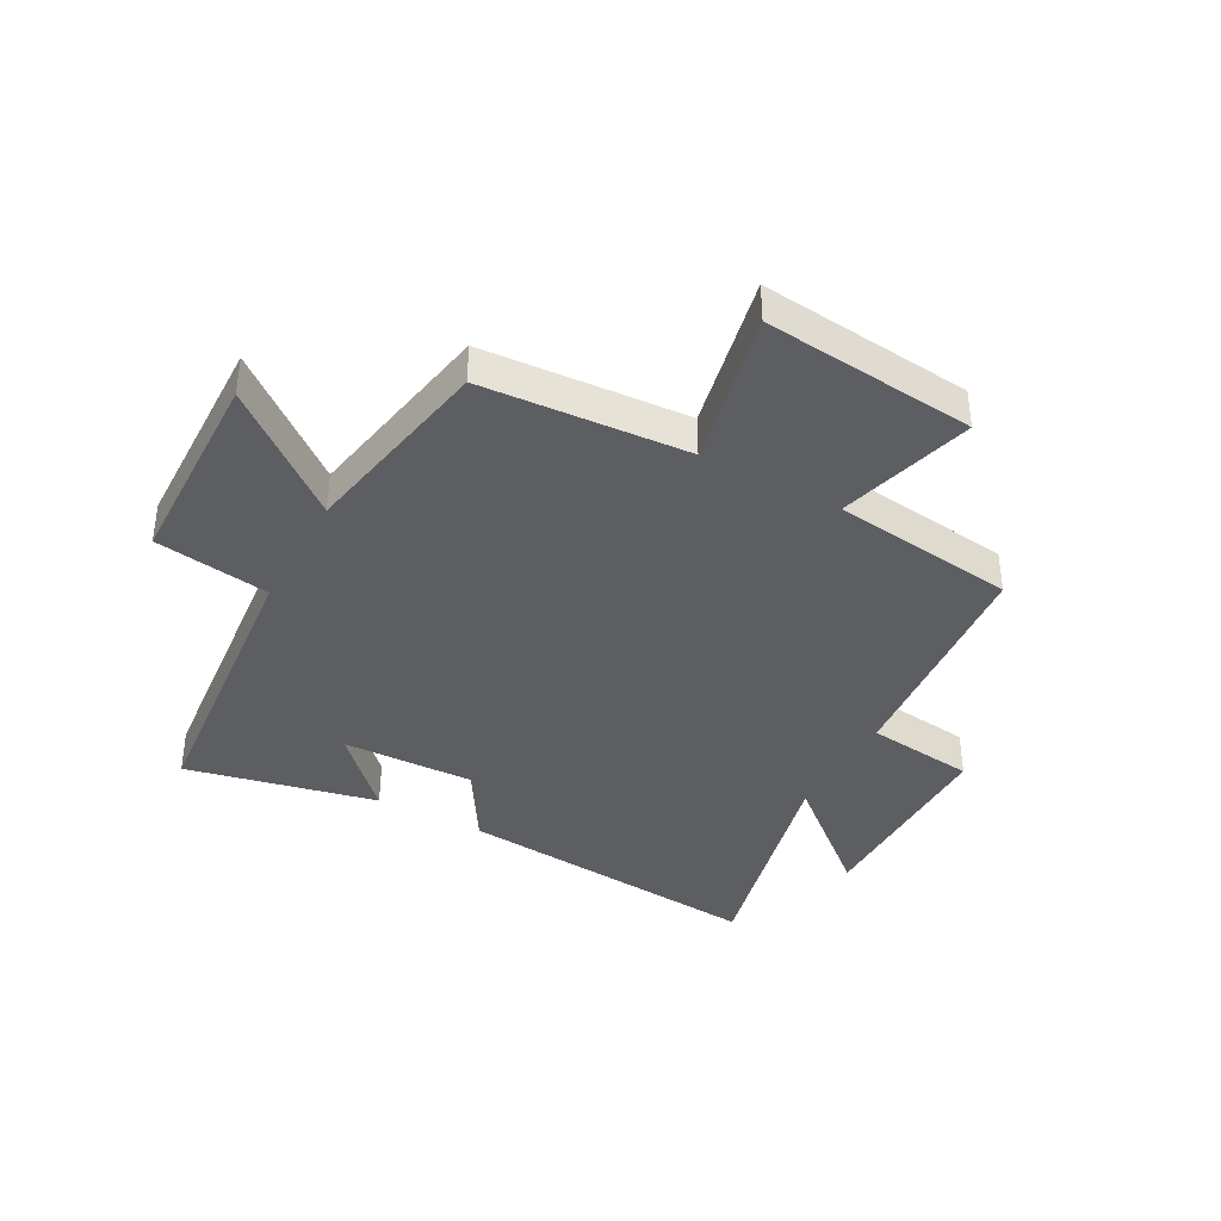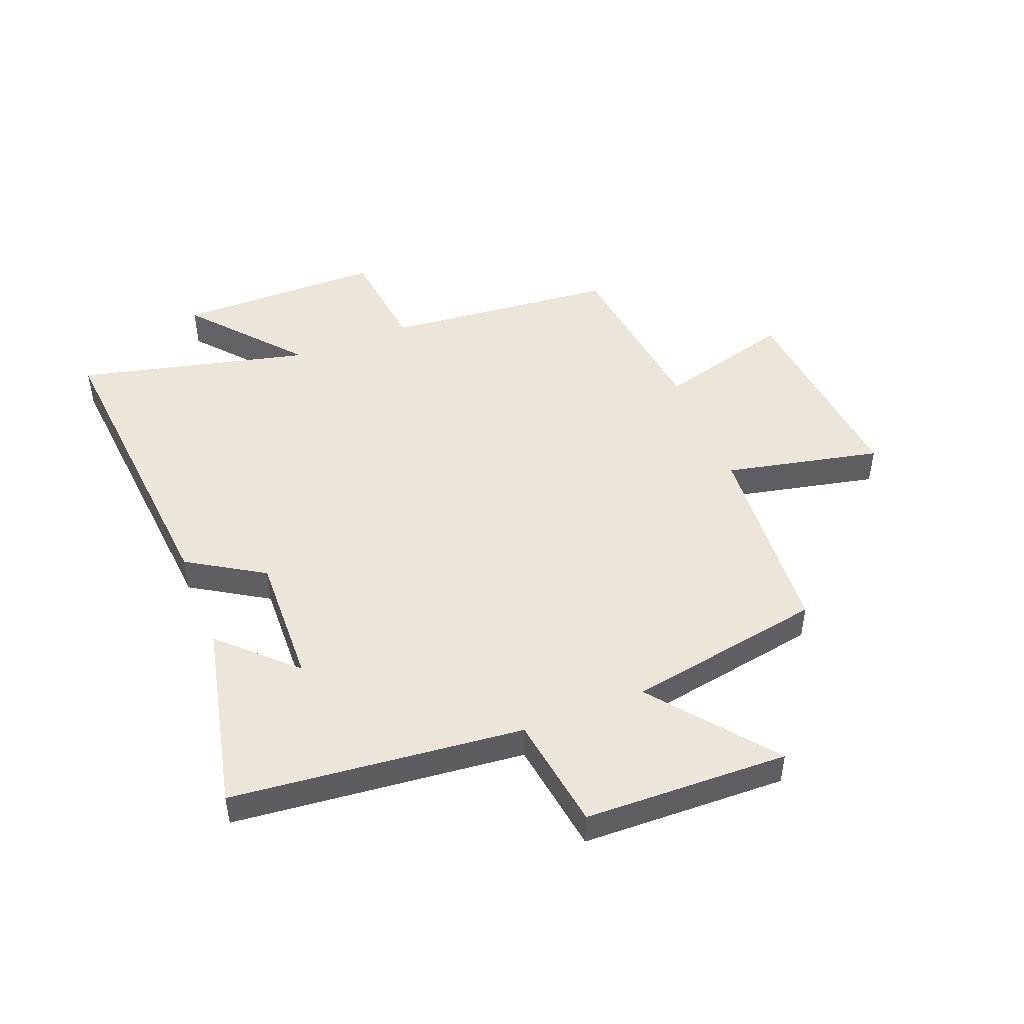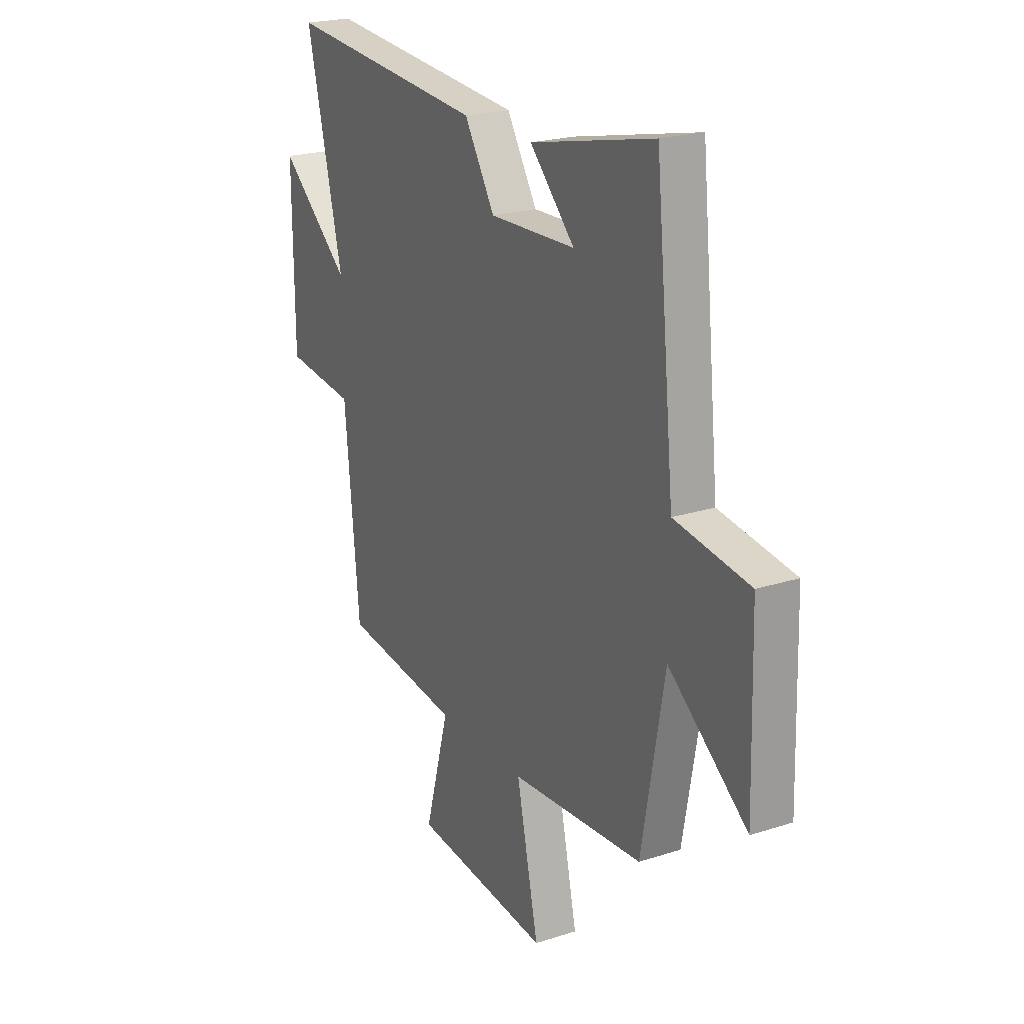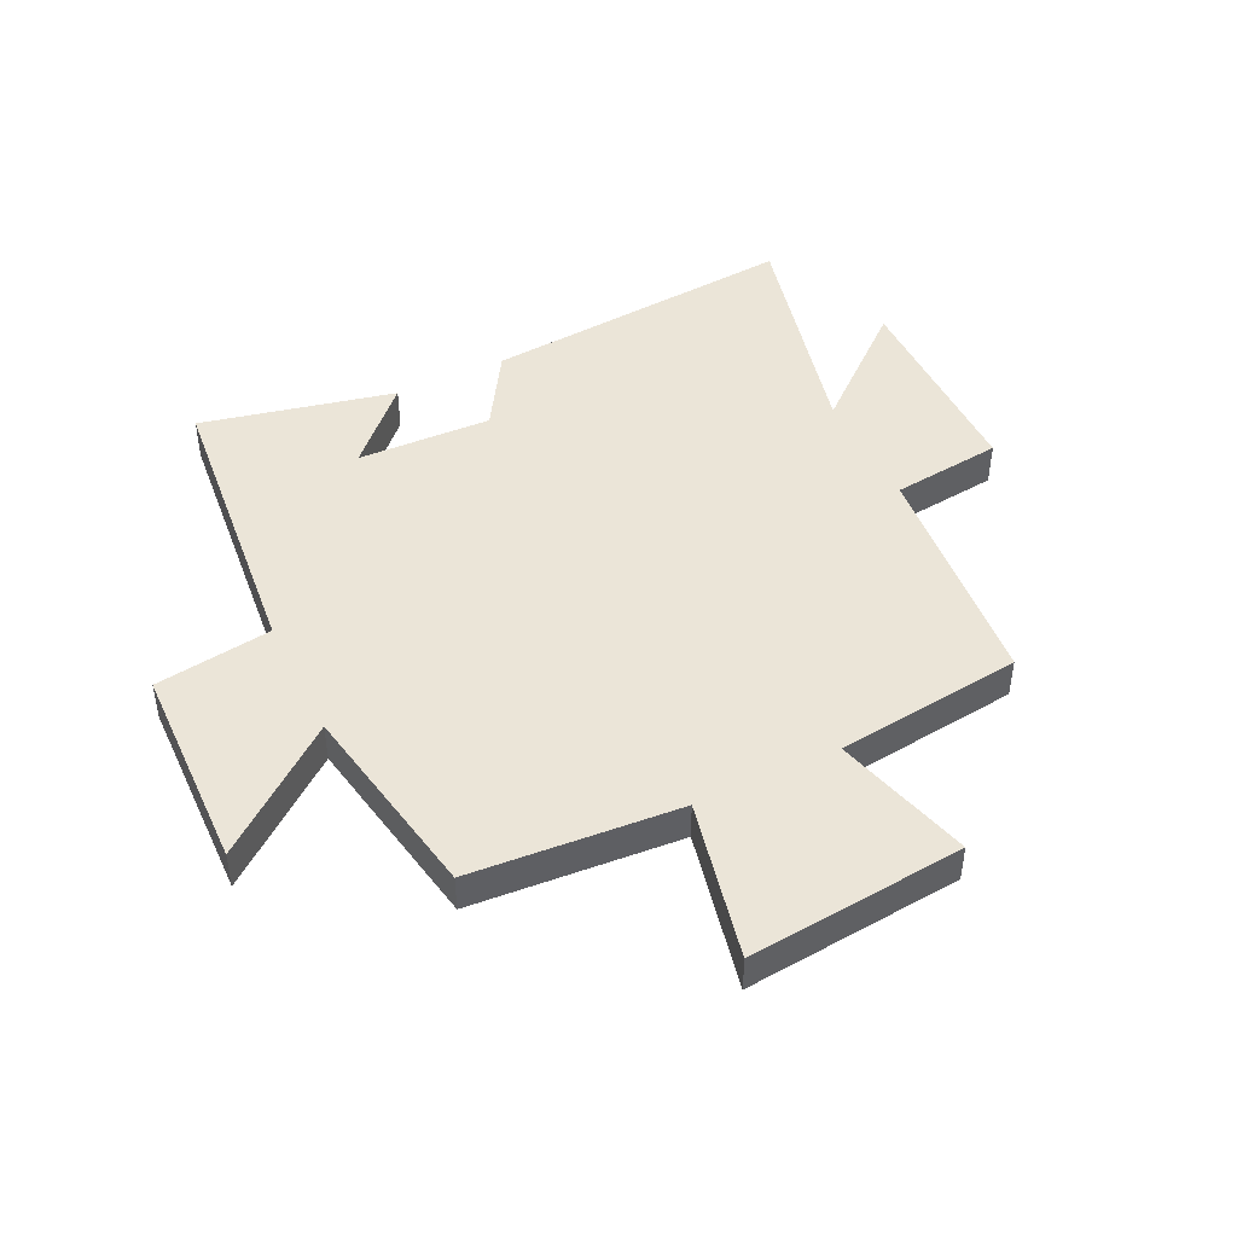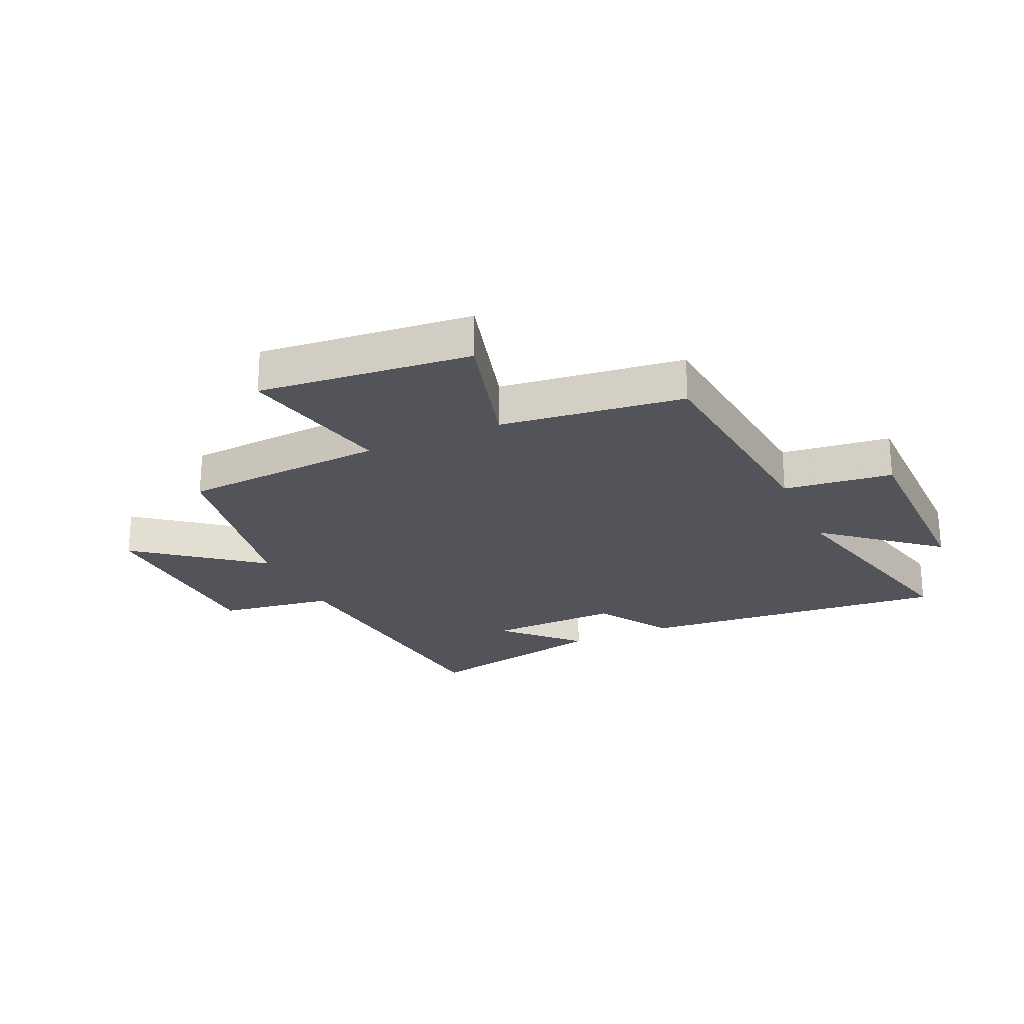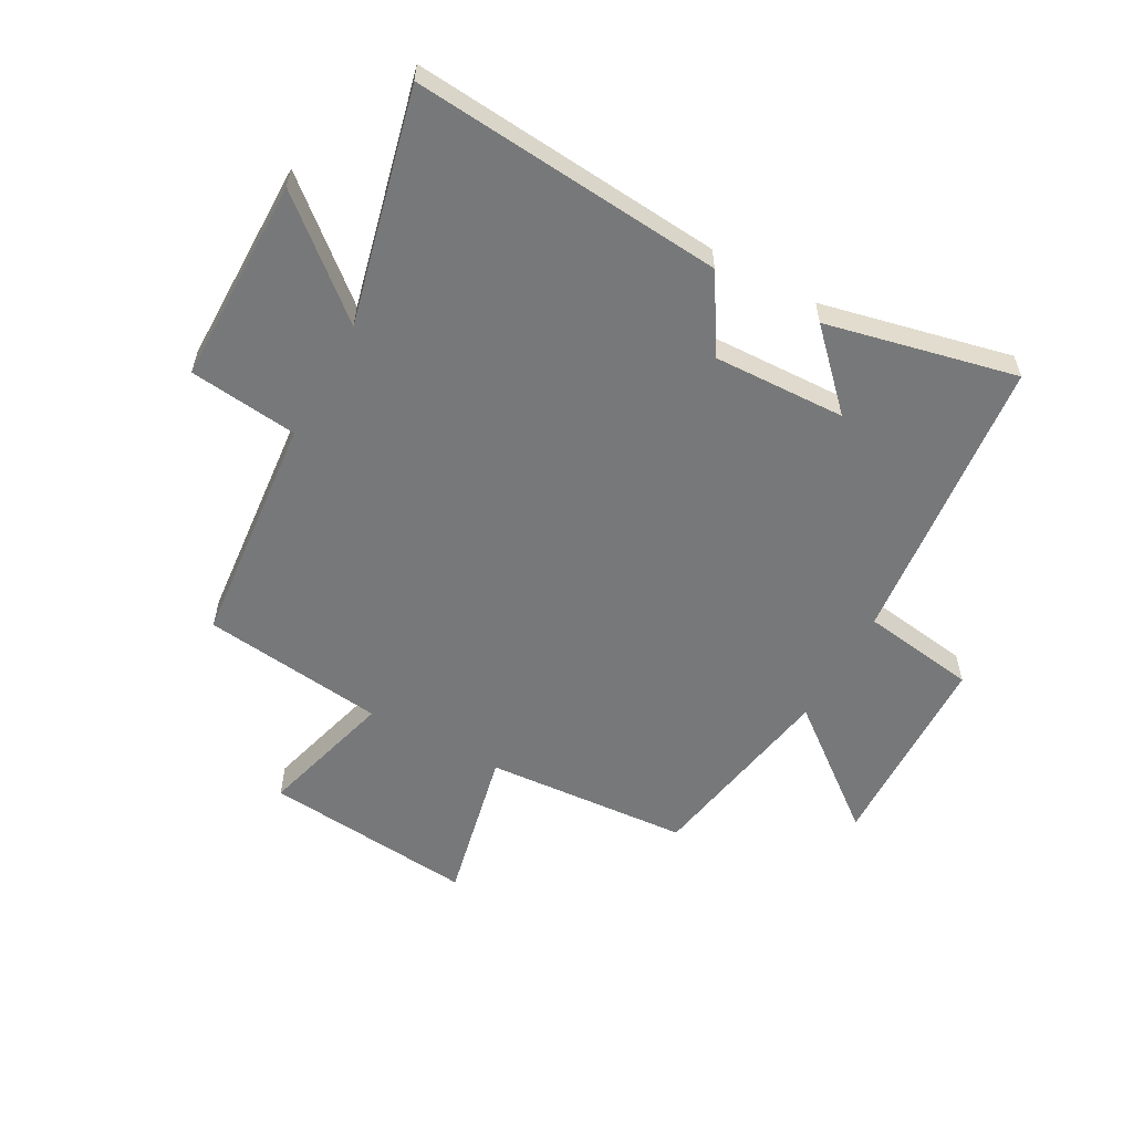
<metadata>
{"format":"obj","ext":"obj","renderer":"f3d","projection":"perspective","resolution":1024,"background":"white","views":[{"elev":-38.8,"azim":151.1,"up":"+Y"},{"elev":47.5,"azim":68.4,"up":"+Y"},{"elev":22.0,"azim":60.7,"up":"+Z"},{"elev":45.6,"azim":154.1,"up":"+Y"},{"elev":-23.8,"azim":-155.8,"up":"+Y"},{"elev":-57.4,"azim":-28.9,"up":"+Y"}]}
</metadata>
<code>
v -0.596 0.07 0.545
v -0.064 0.07 0.5
v 0.016 0.07 0.371
v 0.242 0.07 0.379
v 0.124 0.07 0.5
v 0.449 0.07 0.573
v 0.5 0.07 0.076
v 0.696 0.07 0.048
v 0.706 0.07 -0.3
v 0.5 0.07 -0.138
v 0.44 0.07 -0.474
v 0.091 0.07 -0.5
v 0.149 0.07 -0.766
v -0.213 0.07 -0.732
v -0.149 0.07 -0.5
v -0.462 0.07 -0.463
v -0.5 0.07 -0.066
v -0.686 0.07 -0.045
v -0.688 0.07 0.307
v -0.5 0.07 0.148
v -0.596 0 0.545
v -0.064 0 0.5
v 0.016 0 0.371
v 0.242 0 0.379
v 0.124 0 0.5
v 0.449 0 0.573
v 0.5 0 0.076
v 0.696 0 0.048
v 0.706 0 -0.3
v 0.5 0 -0.138
v 0.44 0 -0.474
v 0.091 0 -0.5
v 0.149 0 -0.766
v -0.213 0 -0.732
v -0.149 0 -0.5
v -0.462 0 -0.463
v -0.5 0 -0.066
v -0.686 0 -0.045
v -0.688 0 0.307
v -0.5 0 0.148
f 17 18 19 20
f 15 16 17 20
f 1 2 3
f 20 1 3
f 15 20 3
f 12 13 14 15
f 15 3 4
f 12 15 4
f 11 12 4
f 10 11 4
f 7 8 9 10
f 7 10 4
f 6 7 4
f 4 5 6
f 40 39 38 37
f 40 37 36 35
f 23 22 21
f 23 21 40
f 23 40 35
f 35 34 33 32
f 24 23 35
f 24 35 32
f 24 32 31
f 24 31 30
f 30 29 28 27
f 24 30 27
f 24 27 26
f 26 25 24
f 1 21 22 2
f 2 22 23 3
f 3 23 24 4
f 4 24 25 5
f 5 25 26 6
f 6 26 27 7
f 7 27 28 8
f 8 28 29 9
f 9 29 30 10
f 10 30 31 11
f 11 31 32 12
f 12 32 33 13
f 13 33 34 14
f 14 34 35 15
f 15 35 36 16
f 16 36 37 17
f 17 37 38 18
f 18 38 39 19
f 19 39 40 20
f 20 40 21 1

</code>
